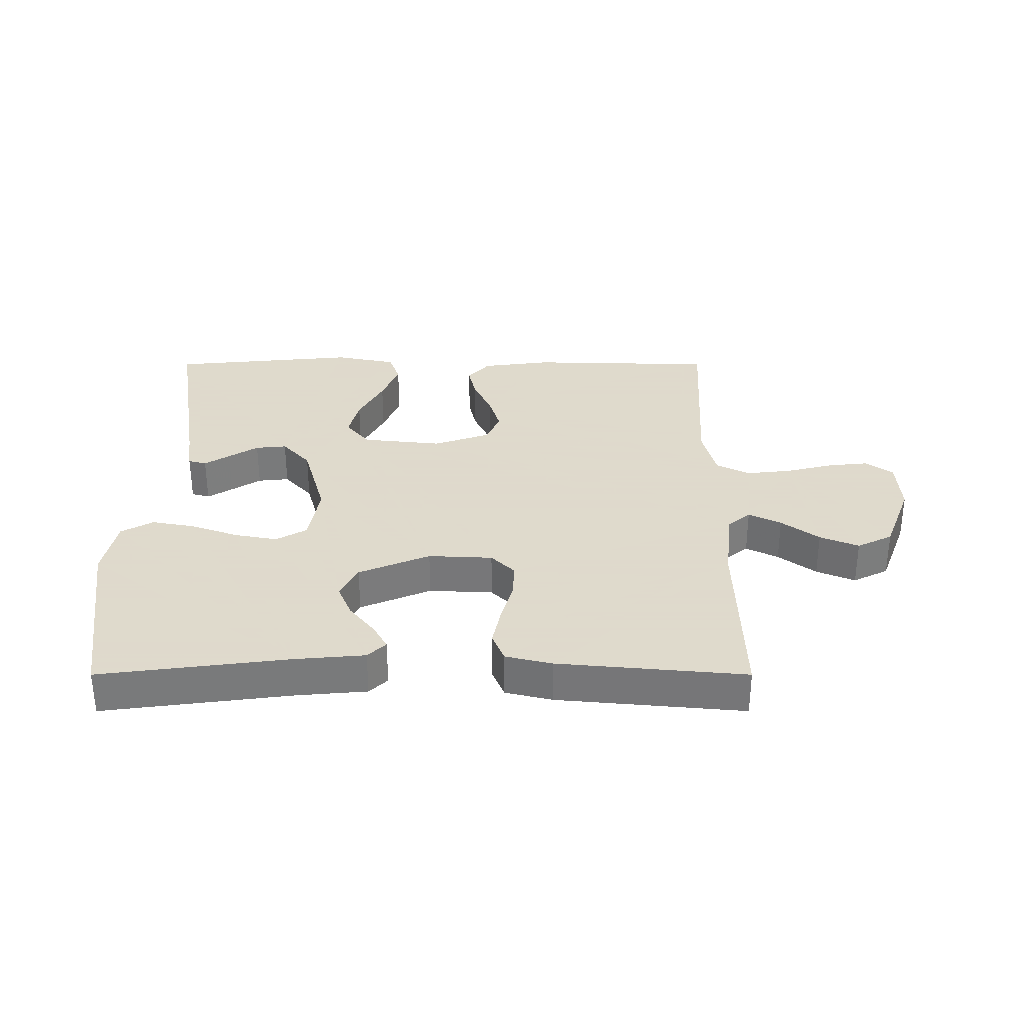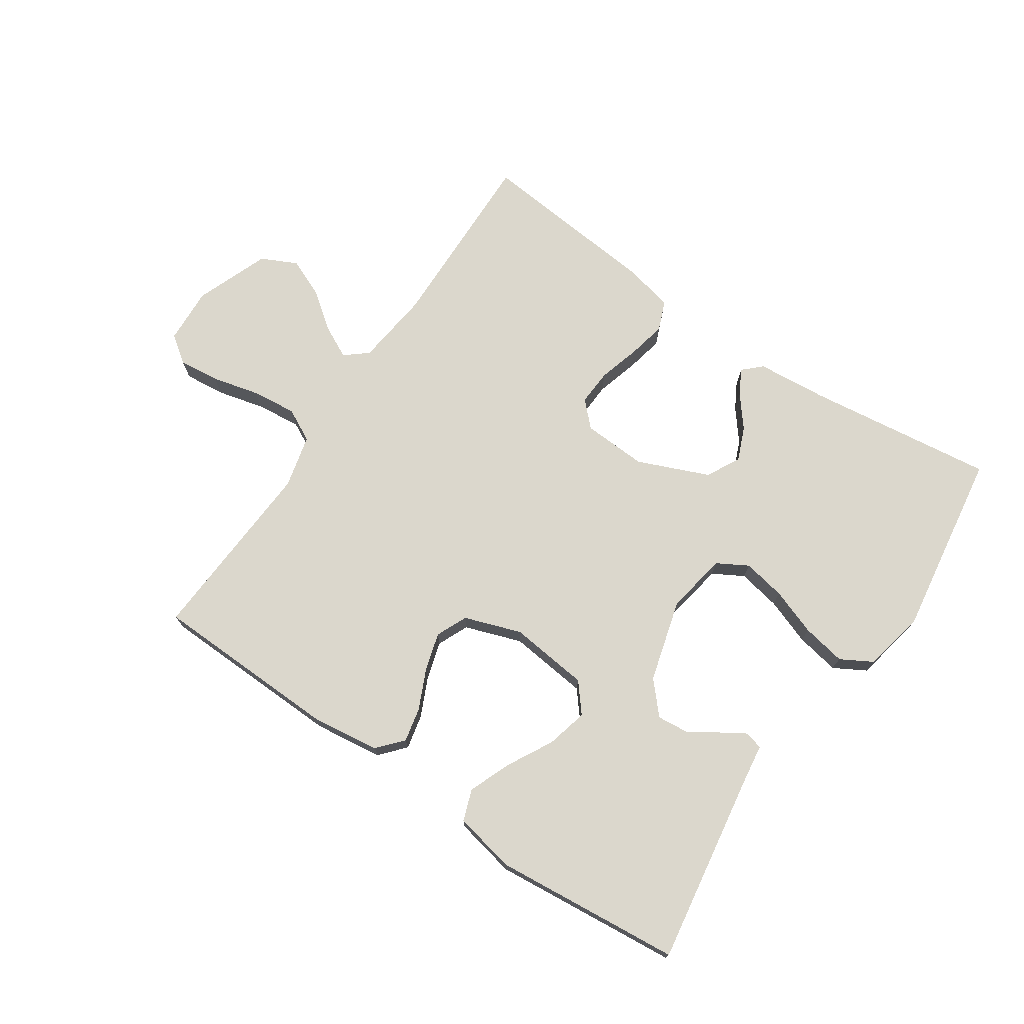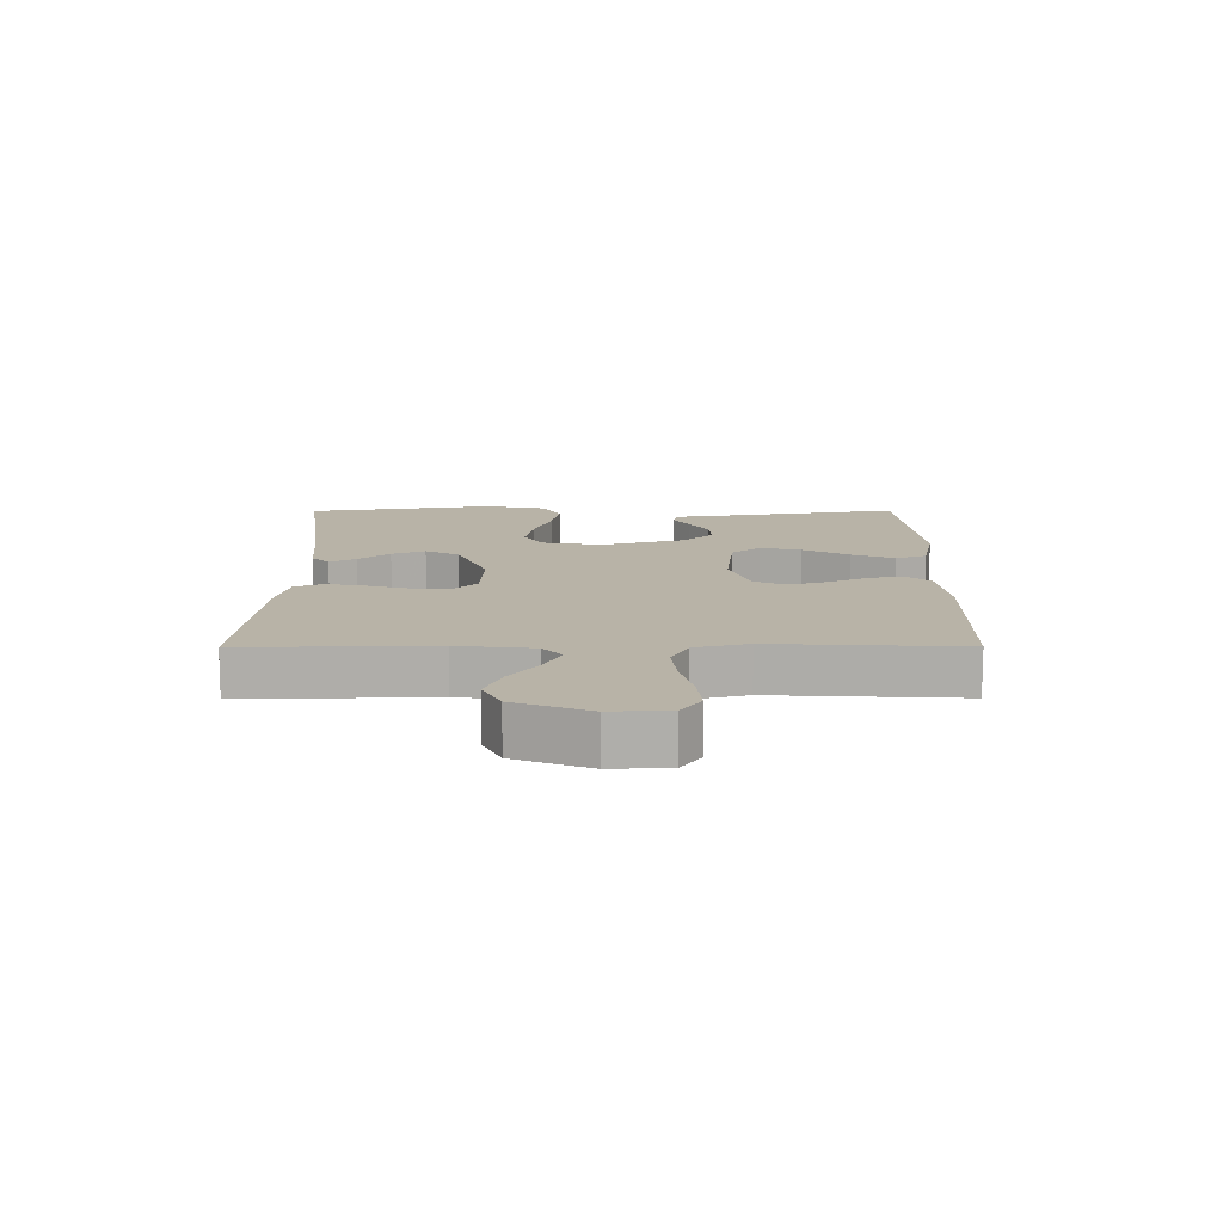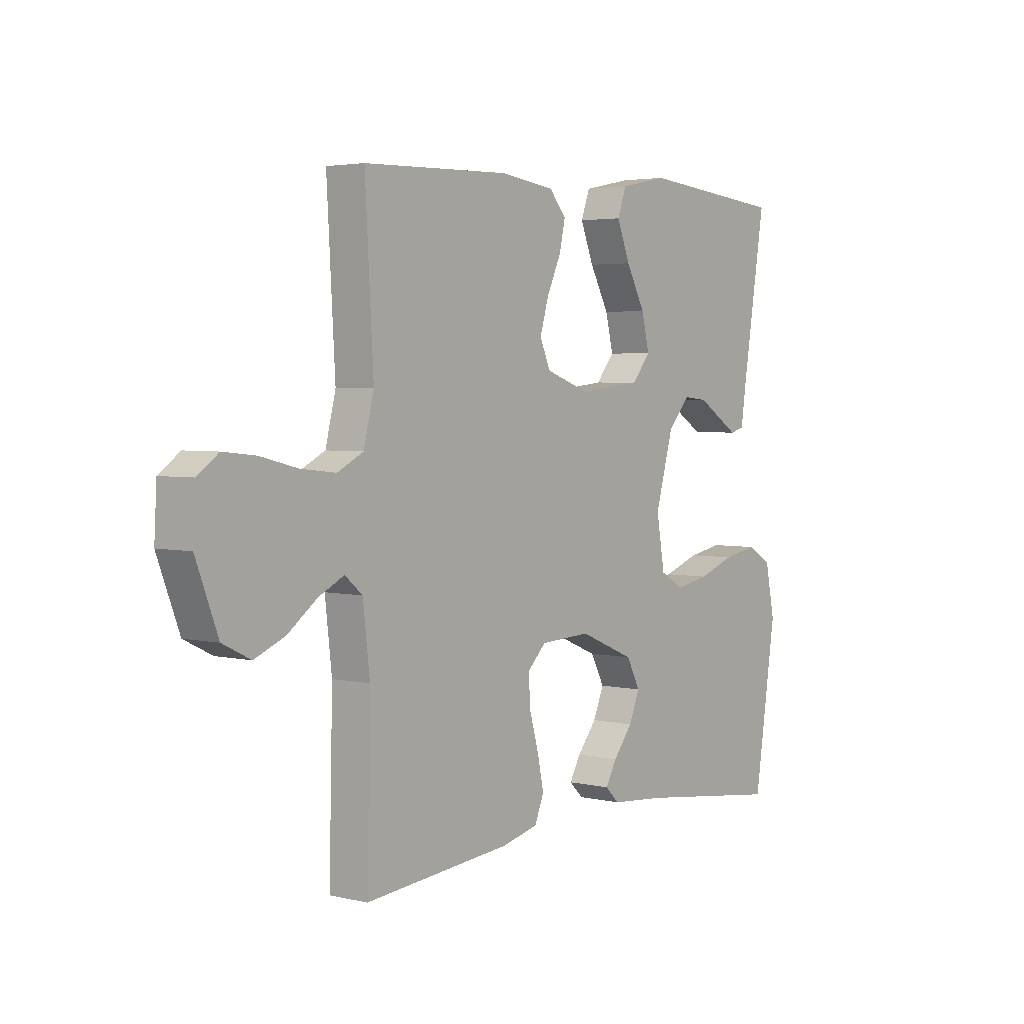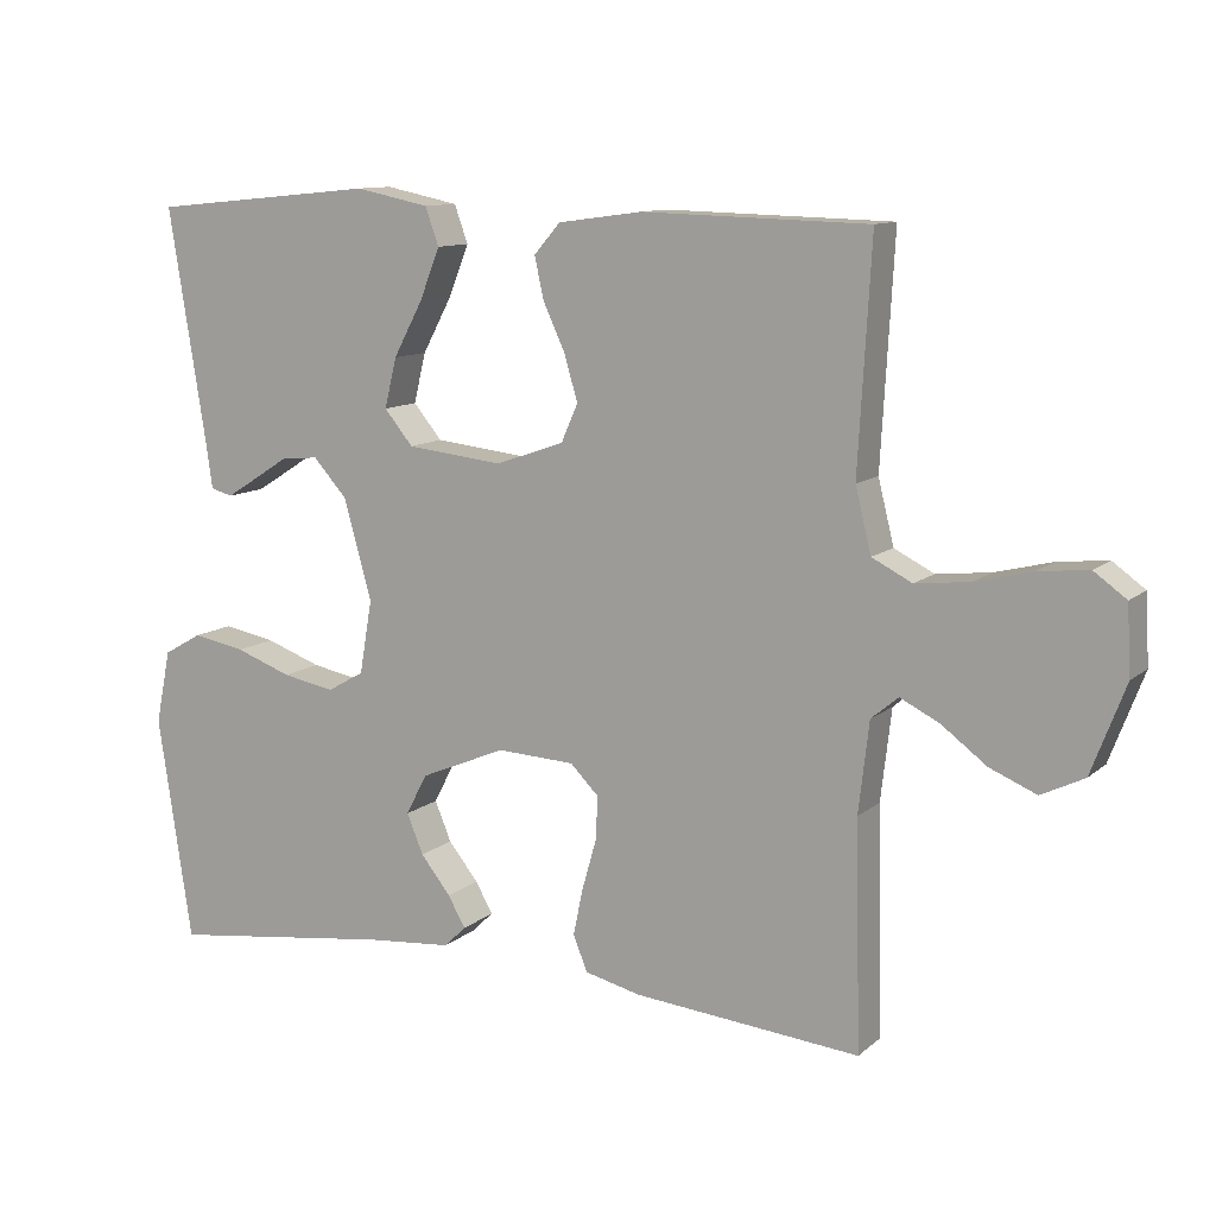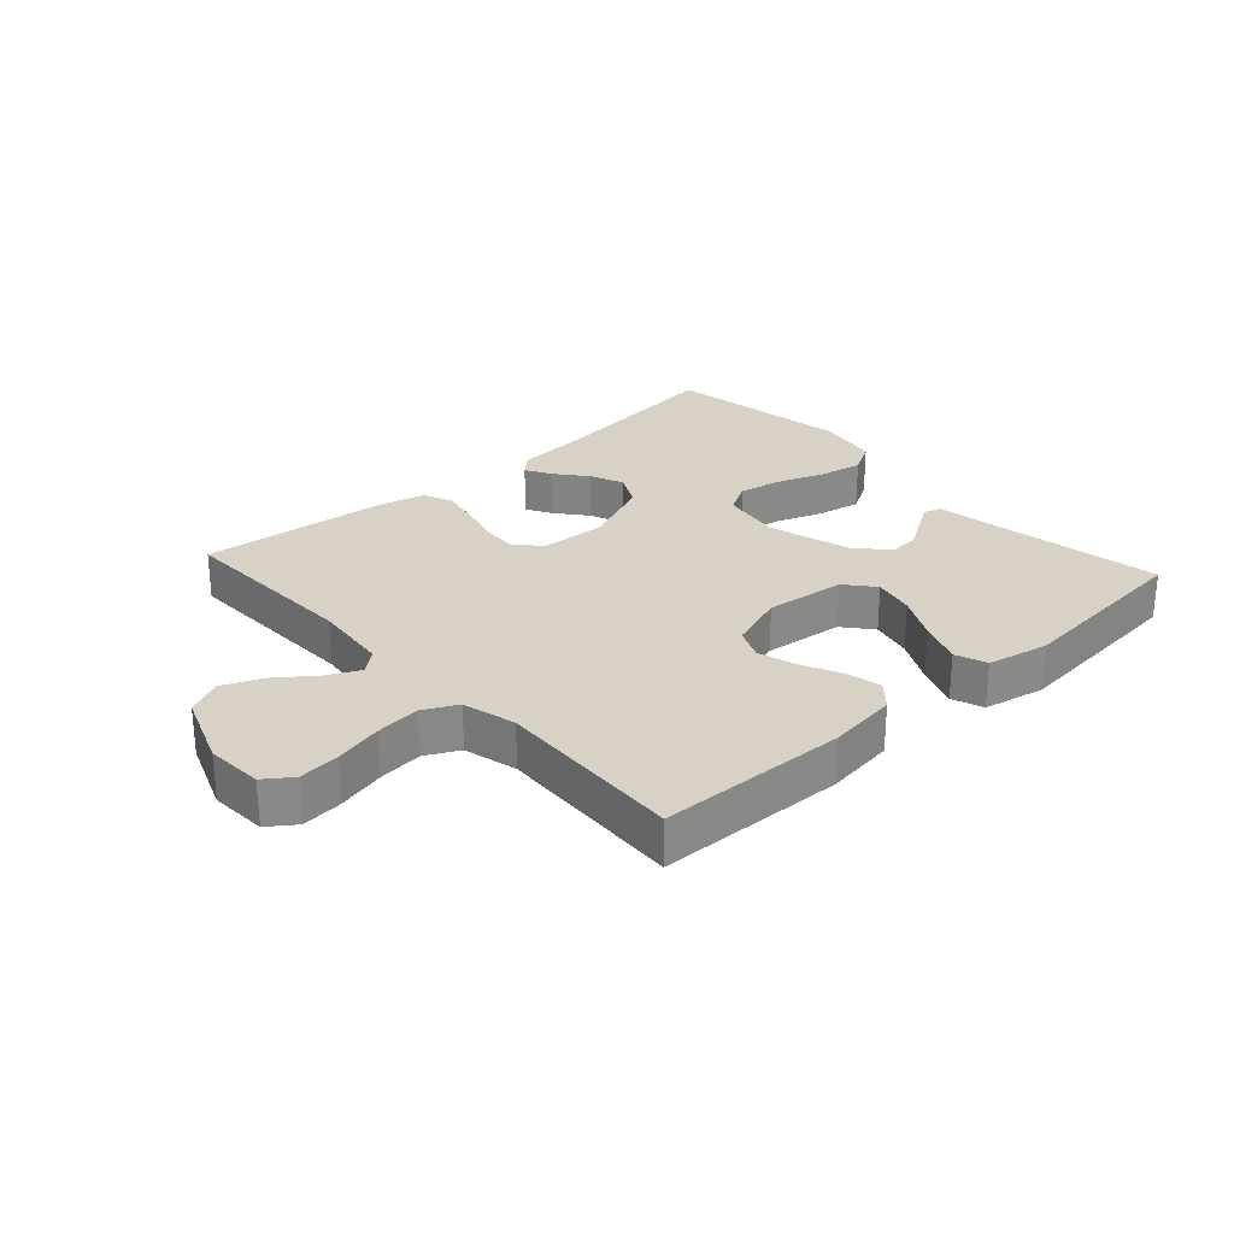
<metadata>
{"format":"obj","ext":"obj","renderer":"f3d","projection":"perspective","resolution":1024,"background":"white","views":[{"elev":32.4,"azim":180.0,"up":"+Y"},{"elev":73.2,"azim":34.2,"up":"+Y"},{"elev":12.8,"azim":-90.2,"up":"+Y"},{"elev":3.5,"azim":-51.8,"up":"+Z"},{"elev":11.0,"azim":-151.9,"up":"+Z"},{"elev":27.2,"azim":-42.2,"up":"+Y"}]}
</metadata>
<code>
v 0.5 0.07 -0.5
v 0.2 0.07 -0.461
v 0.086 0.07 -0.451
v 0.057 0.07 -0.423
v 0.08 0.07 -0.382
v 0.12 0.07 -0.332
v 0.142 0.07 -0.279
v 0.114 0.07 -0.225
v 0 0.07 -0.177
v -0.103 0.07 -0.182
v -0.141 0.07 -0.22
v -0.138 0.07 -0.278
v -0.119 0.07 -0.345
v -0.106 0.07 -0.407
v -0.125 0.07 -0.454
v -0.2 0.07 -0.472
v -0.5 0.07 -0.5
v -0.493 0.07 -0.2
v -0.507 0.07 -0.079
v -0.543 0.07 -0.049
v -0.595 0.07 -0.075
v -0.655 0.07 -0.12
v -0.717 0.07 -0.146
v -0.774 0.07 -0.118
v -0.819 0.07 0
v -0.814 0.07 0.091
v -0.771 0.07 0.122
v -0.705 0.07 0.115
v -0.629 0.07 0.096
v -0.557 0.07 0.088
v -0.504 0.07 0.115
v -0.483 0.07 0.2
v -0.5 0.07 0.5
v -0.2 0.07 0.508
v -0.089 0.07 0.493
v -0.054 0.07 0.453
v -0.066 0.07 0.398
v -0.095 0.07 0.335
v -0.113 0.07 0.274
v -0.091 0.07 0.224
v 0 0.07 0.192
v 0.128 0.07 0.206
v 0.166 0.07 0.252
v 0.15 0.07 0.318
v 0.111 0.07 0.391
v 0.084 0.07 0.459
v 0.102 0.07 0.509
v 0.2 0.07 0.529
v 0.5 0.07 0.5
v 0.452 0.07 0.2
v 0.442 0.07 0.13
v 0.413 0.07 0.122
v 0.373 0.07 0.147
v 0.326 0.07 0.177
v 0.276 0.07 0.182
v 0.231 0.07 0.132
v 0.194 0.07 0
v 0.211 0.07 -0.098
v 0.26 0.07 -0.126
v 0.329 0.07 -0.113
v 0.404 0.07 -0.086
v 0.474 0.07 -0.073
v 0.525 0.07 -0.102
v 0.545 0.07 -0.2
v 0.5 0 -0.5
v 0.2 0 -0.461
v 0.086 0 -0.451
v 0.057 0 -0.423
v 0.08 0 -0.382
v 0.12 0 -0.332
v 0.142 0 -0.279
v 0.114 0 -0.225
v 0 0 -0.177
v -0.103 0 -0.182
v -0.141 0 -0.22
v -0.138 0 -0.278
v -0.119 0 -0.345
v -0.106 0 -0.407
v -0.125 0 -0.454
v -0.2 0 -0.472
v -0.5 0 -0.5
v -0.493 0 -0.2
v -0.507 0 -0.079
v -0.543 0 -0.049
v -0.595 0 -0.075
v -0.655 0 -0.12
v -0.717 0 -0.146
v -0.774 0 -0.118
v -0.819 0 0
v -0.814 0 0.091
v -0.771 0 0.122
v -0.705 0 0.115
v -0.629 0 0.096
v -0.557 0 0.088
v -0.504 0 0.115
v -0.483 0 0.2
v -0.5 0 0.5
v -0.2 0 0.508
v -0.089 0 0.493
v -0.054 0 0.453
v -0.066 0 0.398
v -0.095 0 0.335
v -0.113 0 0.274
v -0.091 0 0.224
v 0 0 0.192
v 0.128 0 0.206
v 0.166 0 0.252
v 0.15 0 0.318
v 0.111 0 0.391
v 0.084 0 0.459
v 0.102 0 0.509
v 0.2 0 0.529
v 0.5 0 0.5
v 0.452 0 0.2
v 0.442 0 0.13
v 0.413 0 0.122
v 0.373 0 0.147
v 0.326 0 0.177
v 0.276 0 0.182
v 0.231 0 0.132
v 0.194 0 0
v 0.211 0 -0.098
v 0.26 0 -0.126
v 0.329 0 -0.113
v 0.404 0 -0.086
v 0.474 0 -0.073
v 0.525 0 -0.102
v 0.545 0 -0.2
f 64 1 2
f 63 64 2
f 62 63 2
f 61 62 2
f 60 61 2
f 59 60 2 3
f 58 59 3
f 52 53 54
f 51 52 54
f 50 51 54
f 50 54 55
f 49 50 55
f 48 49 55
f 47 48 55
f 46 47 55
f 45 46 55
f 44 45 55
f 43 44 55 56
f 36 37 38
f 35 36 38
f 34 35 38
f 33 34 38
f 32 33 38
f 31 32 38 39
f 30 31 39 40
f 27 28 29
f 26 27 29
f 25 26 29
f 24 25 29
f 23 24 29
f 22 23 29
f 21 22 29
f 20 21 29 30
f 30 40 41
f 20 30 41
f 19 20 41
f 16 17 18
f 15 16 18
f 14 15 18
f 13 14 18
f 12 13 18
f 11 12 18 19
f 3 4 5 6
f 3 6 7
f 58 3 7
f 57 58 7 8
f 57 8 9
f 56 57 9
f 43 56 9
f 42 43 9
f 19 41 42
f 11 19 42
f 10 11 42
f 9 10 42
f 66 65 128
f 66 128 127
f 66 127 126
f 66 126 125
f 66 125 124
f 67 66 124 123
f 67 123 122
f 118 117 116
f 118 116 115
f 118 115 114
f 119 118 114
f 119 114 113
f 119 113 112
f 119 112 111
f 119 111 110
f 119 110 109
f 119 109 108
f 120 119 108 107
f 102 101 100
f 102 100 99
f 102 99 98
f 102 98 97
f 102 97 96
f 103 102 96 95
f 104 103 95 94
f 93 92 91
f 93 91 90
f 93 90 89
f 93 89 88
f 93 88 87
f 93 87 86
f 93 86 85
f 94 93 85 84
f 105 104 94
f 105 94 84
f 105 84 83
f 82 81 80
f 82 80 79
f 82 79 78
f 82 78 77
f 82 77 76
f 83 82 76 75
f 70 69 68 67
f 71 70 67
f 71 67 122
f 72 71 122 121
f 73 72 121
f 73 121 120
f 73 120 107
f 73 107 106
f 106 105 83
f 106 83 75
f 106 75 74
f 106 74 73
f 1 65 66 2
f 2 66 67 3
f 3 67 68 4
f 4 68 69 5
f 5 69 70 6
f 6 70 71 7
f 7 71 72 8
f 8 72 73 9
f 9 73 74 10
f 10 74 75 11
f 11 75 76 12
f 12 76 77 13
f 13 77 78 14
f 14 78 79 15
f 15 79 80 16
f 16 80 81 17
f 17 81 82 18
f 18 82 83 19
f 19 83 84 20
f 20 84 85 21
f 21 85 86 22
f 22 86 87 23
f 23 87 88 24
f 24 88 89 25
f 25 89 90 26
f 26 90 91 27
f 27 91 92 28
f 28 92 93 29
f 29 93 94 30
f 30 94 95 31
f 31 95 96 32
f 32 96 97 33
f 33 97 98 34
f 34 98 99 35
f 35 99 100 36
f 36 100 101 37
f 37 101 102 38
f 38 102 103 39
f 39 103 104 40
f 40 104 105 41
f 41 105 106 42
f 42 106 107 43
f 43 107 108 44
f 44 108 109 45
f 45 109 110 46
f 46 110 111 47
f 47 111 112 48
f 48 112 113 49
f 49 113 114 50
f 50 114 115 51
f 51 115 116 52
f 52 116 117 53
f 53 117 118 54
f 54 118 119 55
f 55 119 120 56
f 56 120 121 57
f 57 121 122 58
f 58 122 123 59
f 59 123 124 60
f 60 124 125 61
f 61 125 126 62
f 62 126 127 63
f 63 127 128 64
f 64 128 65 1

</code>
